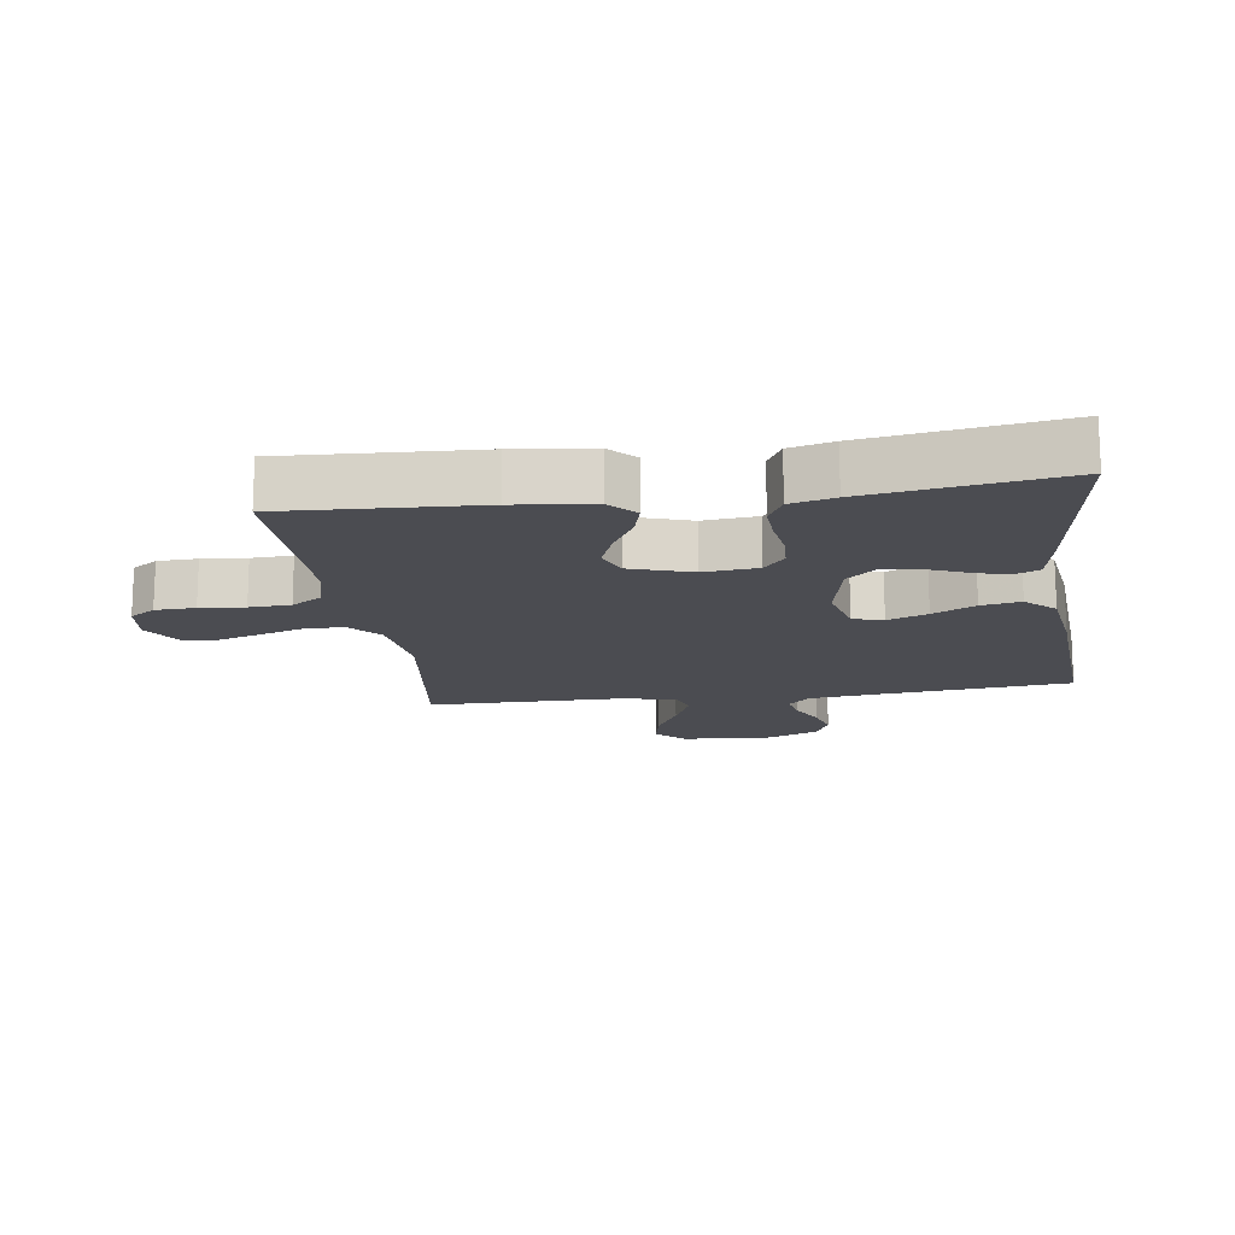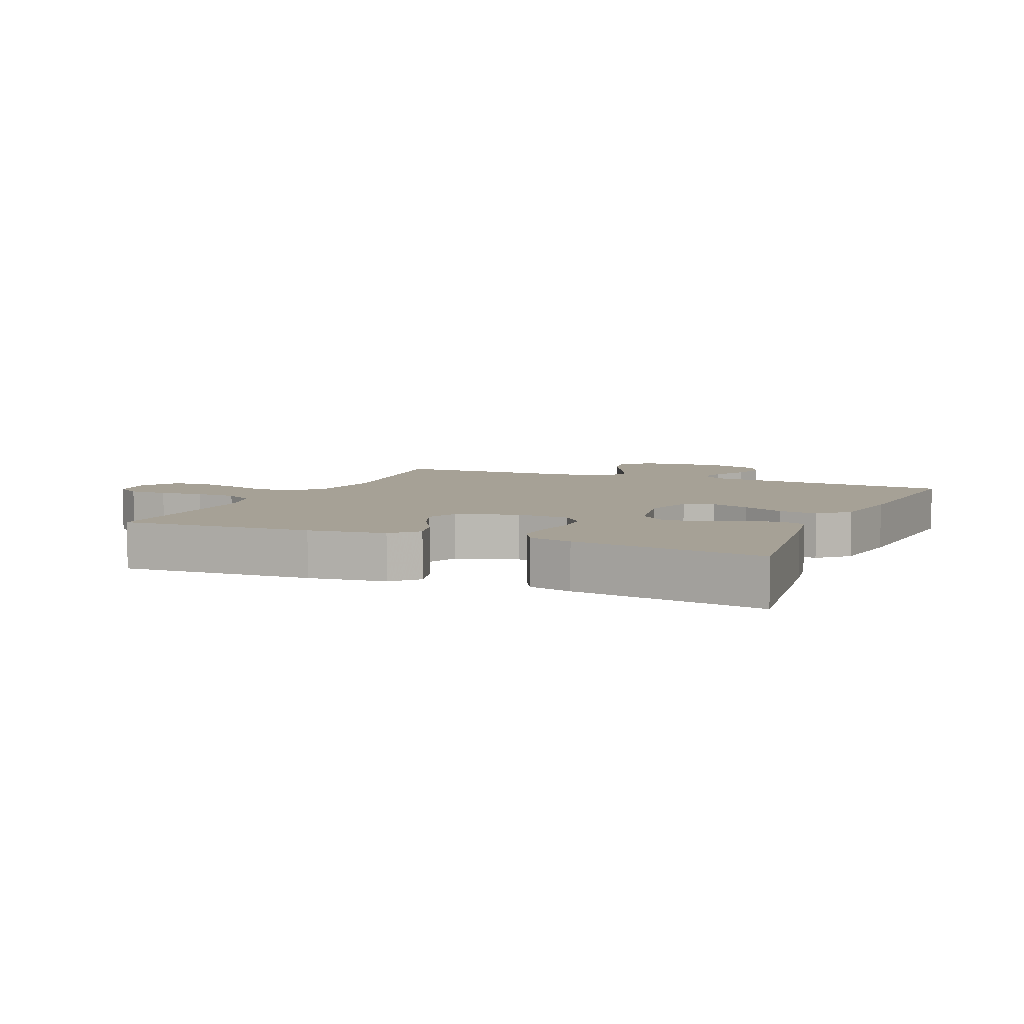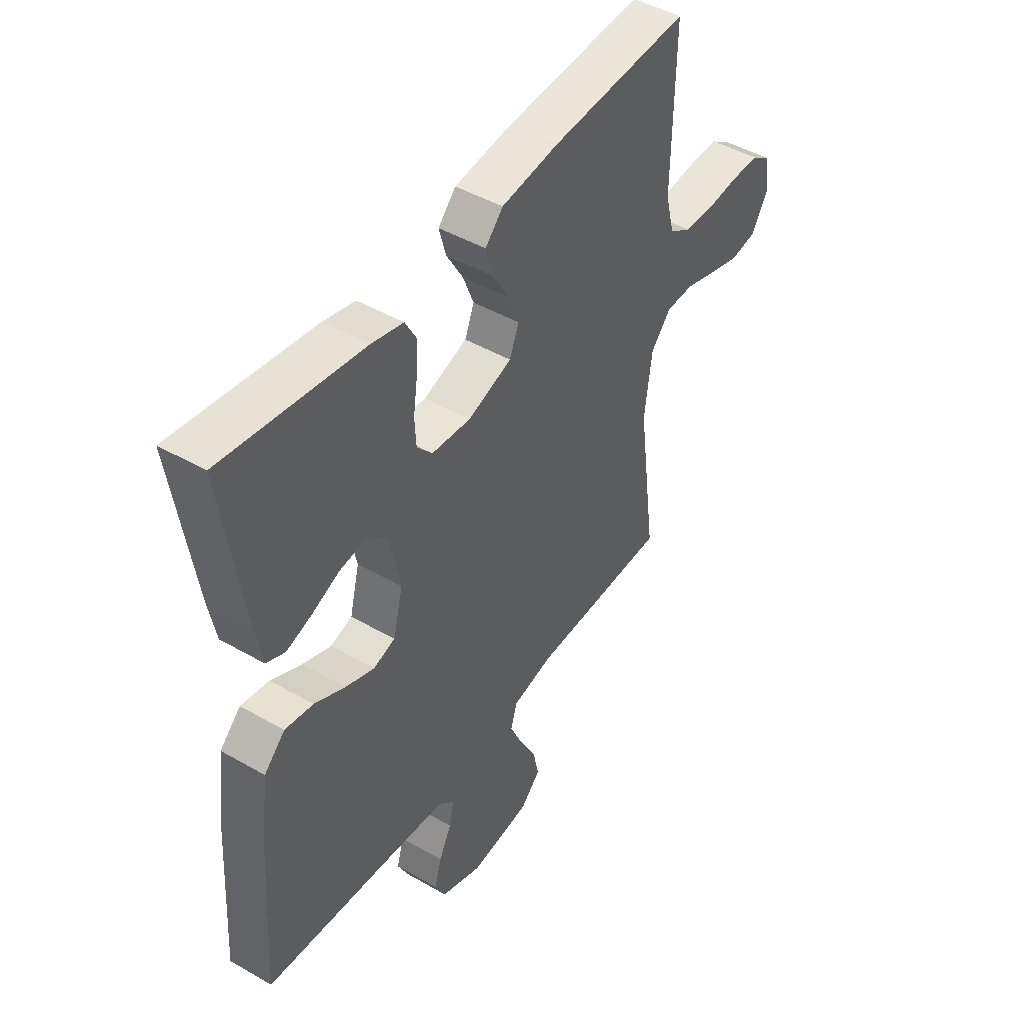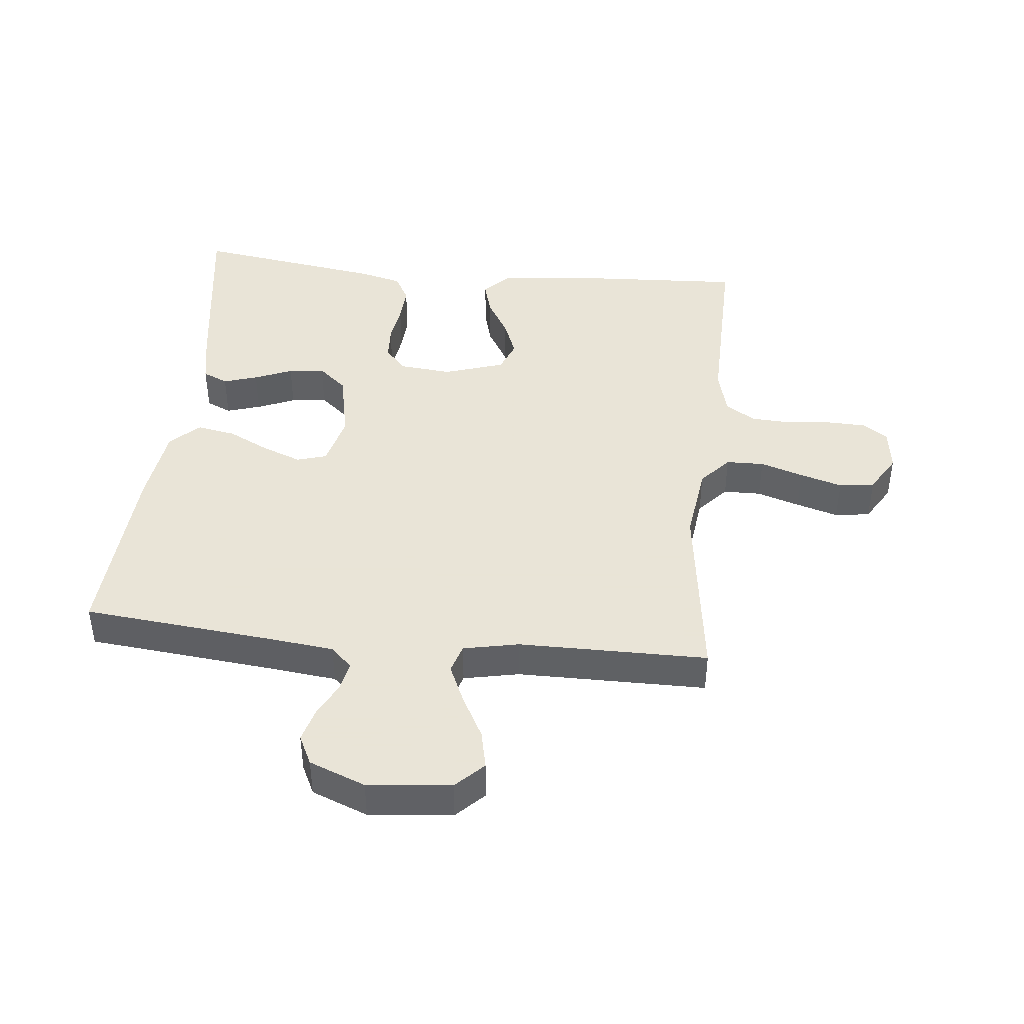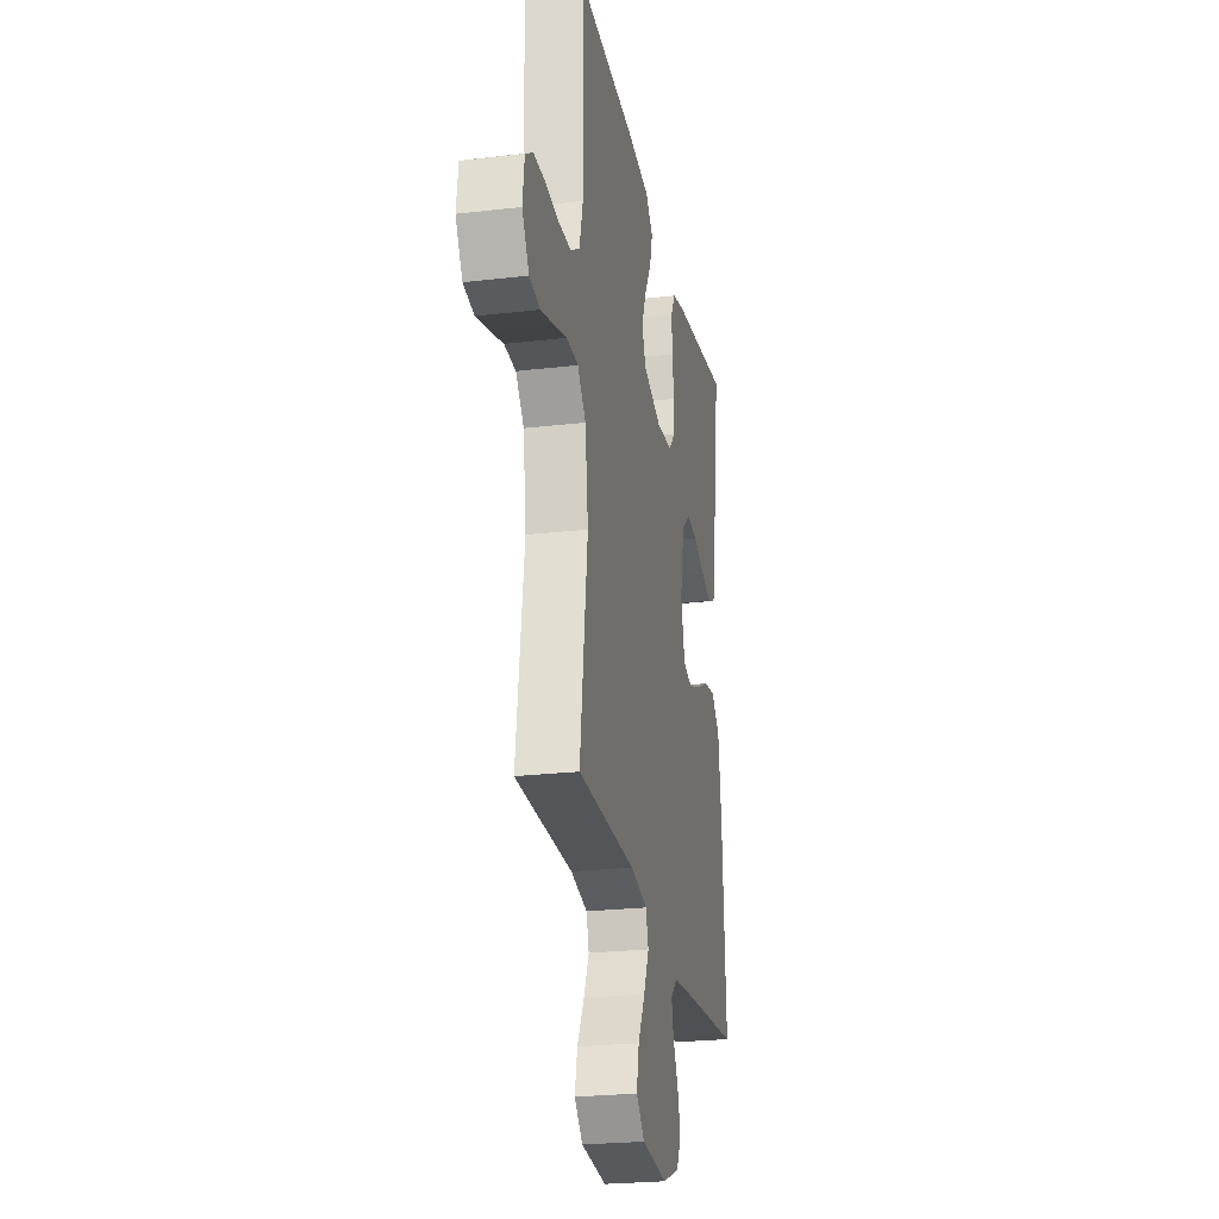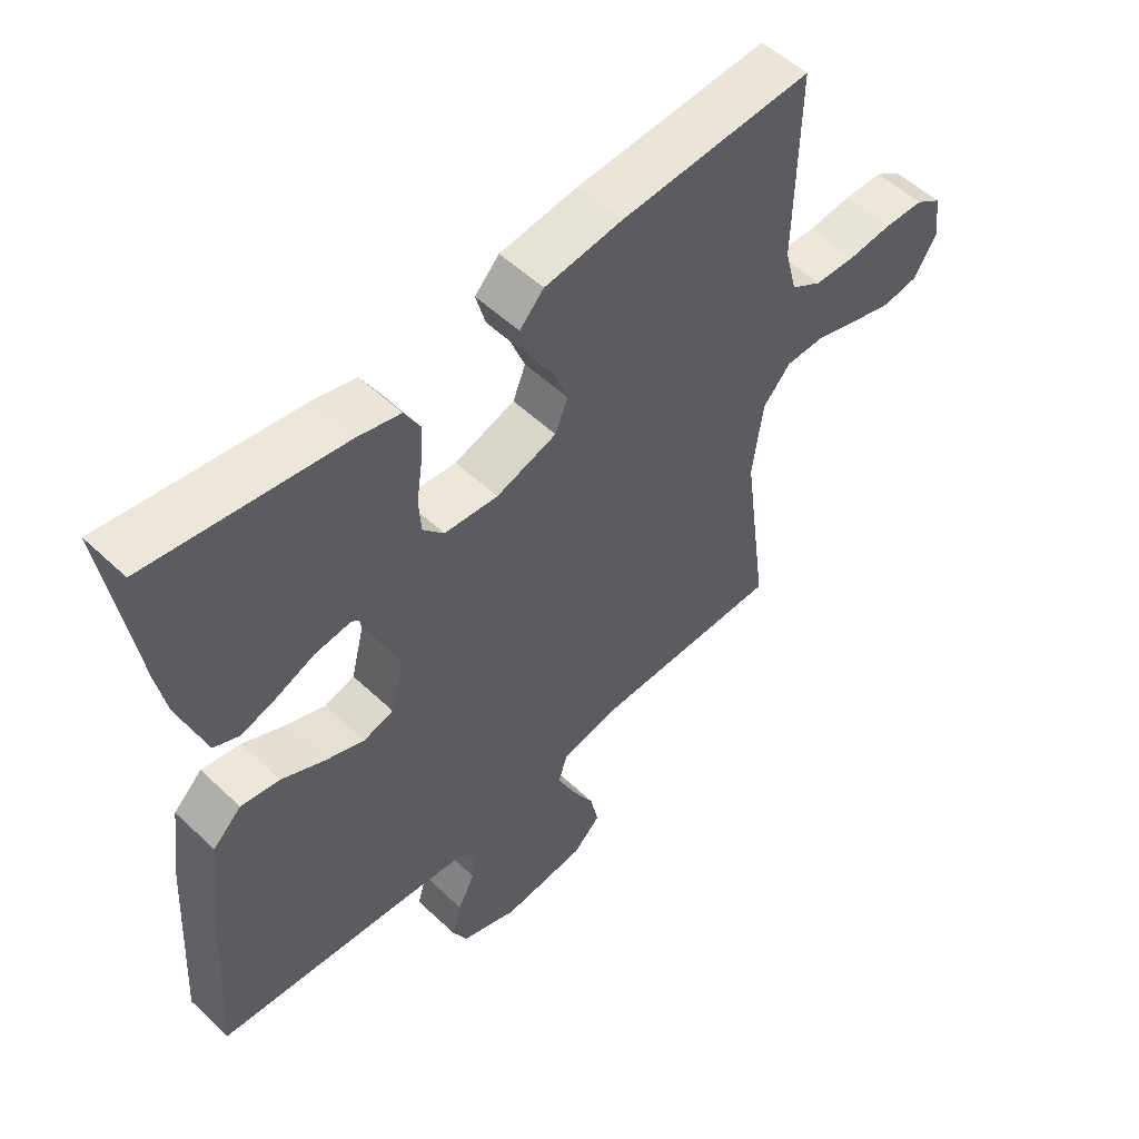
<metadata>
{"format":"obj","ext":"obj","renderer":"f3d","projection":"perspective","resolution":1024,"background":"white","views":[{"elev":-15.5,"azim":8.2,"up":"+Y"},{"elev":6.2,"azim":23.4,"up":"+Y"},{"elev":46.3,"azim":123.3,"up":"+Z"},{"elev":42.8,"azim":-174.1,"up":"+Y"},{"elev":-24.5,"azim":-79.1,"up":"+Z"},{"elev":54.0,"azim":135.0,"up":"+Z"}]}
</metadata>
<code>
v -0.5 0.07 -0.5
v -0.46 0.07 -0.2
v -0.476 0.07 -0.076
v -0.519 0.07 -0.027
v -0.579 0.07 -0.026
v -0.647 0.07 -0.048
v -0.714 0.07 -0.068
v -0.77 0.07 -0.06
v -0.806 0.07 0
v -0.797 0.07 0.07
v -0.757 0.07 0.097
v -0.695 0.07 0.099
v -0.626 0.07 0.092
v -0.562 0.07 0.095
v -0.514 0.07 0.125
v -0.495 0.07 0.2
v -0.5 0.07 0.5
v -0.2 0.07 0.484
v -0.079 0.07 0.469
v -0.041 0.07 0.429
v -0.056 0.07 0.374
v -0.092 0.07 0.312
v -0.115 0.07 0.252
v -0.095 0.07 0.202
v 0 0.07 0.171
v 0.084 0.07 0.179
v 0.117 0.07 0.217
v 0.12 0.07 0.272
v 0.111 0.07 0.335
v 0.108 0.07 0.394
v 0.132 0.07 0.438
v 0.2 0.07 0.455
v 0.5 0.07 0.5
v 0.456 0.07 0.2
v 0.441 0.07 0.12
v 0.401 0.07 0.102
v 0.347 0.07 0.119
v 0.287 0.07 0.144
v 0.23 0.07 0.151
v 0.185 0.07 0.112
v 0.162 0.07 0
v 0.183 0.07 -0.084
v 0.23 0.07 -0.098
v 0.292 0.07 -0.074
v 0.358 0.07 -0.041
v 0.419 0.07 -0.03
v 0.464 0.07 -0.073
v 0.481 0.07 -0.2
v 0.5 0.07 -0.5
v 0.2 0.07 -0.53
v 0.094 0.07 -0.542
v 0.06 0.07 -0.575
v 0.07 0.07 -0.622
v 0.097 0.07 -0.676
v 0.112 0.07 -0.73
v 0.089 0.07 -0.777
v 0 0.07 -0.812
v -0.132 0.07 -0.799
v -0.175 0.07 -0.756
v -0.162 0.07 -0.695
v -0.126 0.07 -0.628
v -0.098 0.07 -0.565
v -0.112 0.07 -0.519
v -0.2 0.07 -0.501
v -0.5 0 -0.5
v -0.46 0 -0.2
v -0.476 0 -0.076
v -0.519 0 -0.027
v -0.579 0 -0.026
v -0.647 0 -0.048
v -0.714 0 -0.068
v -0.77 0 -0.06
v -0.806 0 0
v -0.797 0 0.07
v -0.757 0 0.097
v -0.695 0 0.099
v -0.626 0 0.092
v -0.562 0 0.095
v -0.514 0 0.125
v -0.495 0 0.2
v -0.5 0 0.5
v -0.2 0 0.484
v -0.079 0 0.469
v -0.041 0 0.429
v -0.056 0 0.374
v -0.092 0 0.312
v -0.115 0 0.252
v -0.095 0 0.202
v 0 0 0.171
v 0.084 0 0.179
v 0.117 0 0.217
v 0.12 0 0.272
v 0.111 0 0.335
v 0.108 0 0.394
v 0.132 0 0.438
v 0.2 0 0.455
v 0.5 0 0.5
v 0.456 0 0.2
v 0.441 0 0.12
v 0.401 0 0.102
v 0.347 0 0.119
v 0.287 0 0.144
v 0.23 0 0.151
v 0.185 0 0.112
v 0.162 0 0
v 0.183 0 -0.084
v 0.23 0 -0.098
v 0.292 0 -0.074
v 0.358 0 -0.041
v 0.419 0 -0.03
v 0.464 0 -0.073
v 0.481 0 -0.2
v 0.5 0 -0.5
v 0.2 0 -0.53
v 0.094 0 -0.542
v 0.06 0 -0.575
v 0.07 0 -0.622
v 0.097 0 -0.676
v 0.112 0 -0.73
v 0.089 0 -0.777
v 0 0 -0.812
v -0.132 0 -0.799
v -0.175 0 -0.756
v -0.162 0 -0.695
v -0.126 0 -0.628
v -0.098 0 -0.565
v -0.112 0 -0.519
v -0.2 0 -0.501
f 59 60 61
f 58 59 61
f 57 58 61
f 56 57 61
f 55 56 61
f 54 55 61
f 53 54 61
f 52 53 61 62
f 51 52 62 63
f 48 49 50
f 47 48 50
f 46 47 50
f 45 46 50
f 44 45 50
f 51 63 64
f 50 51 64
f 44 50 64
f 43 44 64
f 36 37 38
f 35 36 38
f 34 35 38
f 33 34 38
f 32 33 38
f 31 32 38
f 30 31 38
f 29 30 38
f 28 29 38
f 27 28 38 39
f 26 27 39 40
f 20 21 22
f 19 20 22
f 18 19 22
f 17 18 22
f 16 17 22
f 15 16 22 23
f 14 15 23 24
f 11 12 13
f 10 11 13
f 9 10 13
f 8 9 13
f 7 8 13
f 6 7 13
f 5 6 13
f 4 5 13 14
f 14 24 25
f 4 14 25
f 3 4 25
f 64 1 2
f 43 64 2
f 42 43 2
f 26 40 41
f 26 41 42
f 25 26 42
f 3 25 42
f 2 3 42
f 125 124 123
f 125 123 122
f 125 122 121
f 125 121 120
f 125 120 119
f 125 119 118
f 125 118 117
f 126 125 117 116
f 127 126 116 115
f 114 113 112
f 114 112 111
f 114 111 110
f 114 110 109
f 114 109 108
f 128 127 115
f 128 115 114
f 128 114 108
f 128 108 107
f 102 101 100
f 102 100 99
f 102 99 98
f 102 98 97
f 102 97 96
f 102 96 95
f 102 95 94
f 102 94 93
f 102 93 92
f 103 102 92 91
f 104 103 91 90
f 86 85 84
f 86 84 83
f 86 83 82
f 86 82 81
f 86 81 80
f 87 86 80 79
f 88 87 79 78
f 77 76 75
f 77 75 74
f 77 74 73
f 77 73 72
f 77 72 71
f 77 71 70
f 77 70 69
f 78 77 69 68
f 89 88 78
f 89 78 68
f 89 68 67
f 66 65 128
f 66 128 107
f 66 107 106
f 105 104 90
f 106 105 90
f 106 90 89
f 106 89 67
f 106 67 66
f 1 65 66 2
f 2 66 67 3
f 3 67 68 4
f 4 68 69 5
f 5 69 70 6
f 6 70 71 7
f 7 71 72 8
f 8 72 73 9
f 9 73 74 10
f 10 74 75 11
f 11 75 76 12
f 12 76 77 13
f 13 77 78 14
f 14 78 79 15
f 15 79 80 16
f 16 80 81 17
f 17 81 82 18
f 18 82 83 19
f 19 83 84 20
f 20 84 85 21
f 21 85 86 22
f 22 86 87 23
f 23 87 88 24
f 24 88 89 25
f 25 89 90 26
f 26 90 91 27
f 27 91 92 28
f 28 92 93 29
f 29 93 94 30
f 30 94 95 31
f 31 95 96 32
f 32 96 97 33
f 33 97 98 34
f 34 98 99 35
f 35 99 100 36
f 36 100 101 37
f 37 101 102 38
f 38 102 103 39
f 39 103 104 40
f 40 104 105 41
f 41 105 106 42
f 42 106 107 43
f 43 107 108 44
f 44 108 109 45
f 45 109 110 46
f 46 110 111 47
f 47 111 112 48
f 48 112 113 49
f 49 113 114 50
f 50 114 115 51
f 51 115 116 52
f 52 116 117 53
f 53 117 118 54
f 54 118 119 55
f 55 119 120 56
f 56 120 121 57
f 57 121 122 58
f 58 122 123 59
f 59 123 124 60
f 60 124 125 61
f 61 125 126 62
f 62 126 127 63
f 63 127 128 64
f 64 128 65 1

</code>
